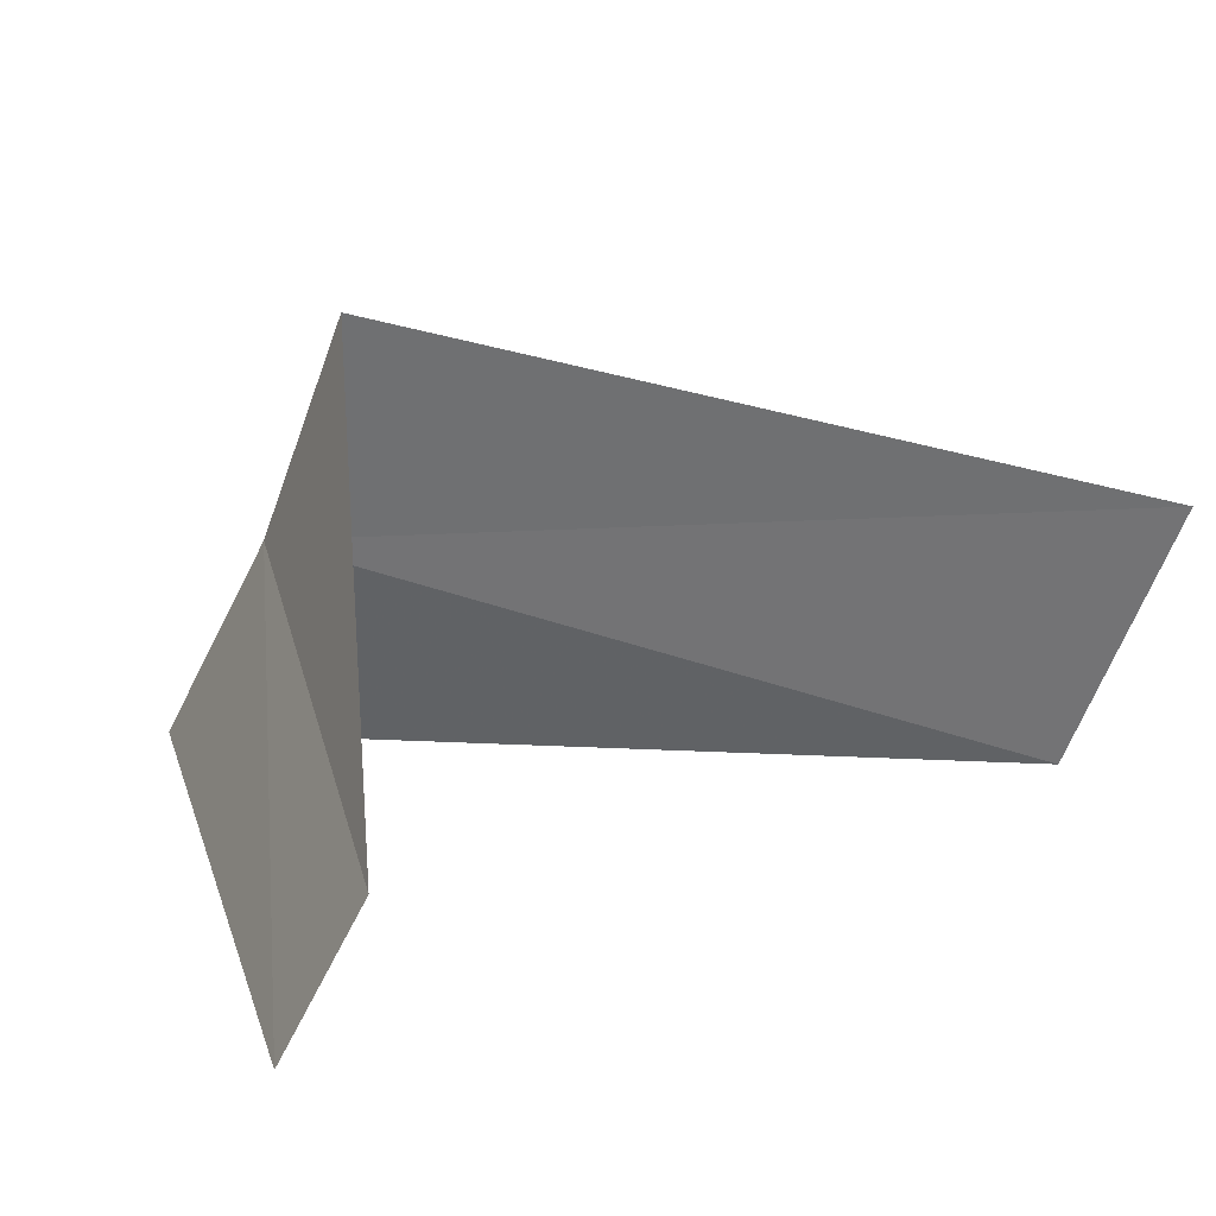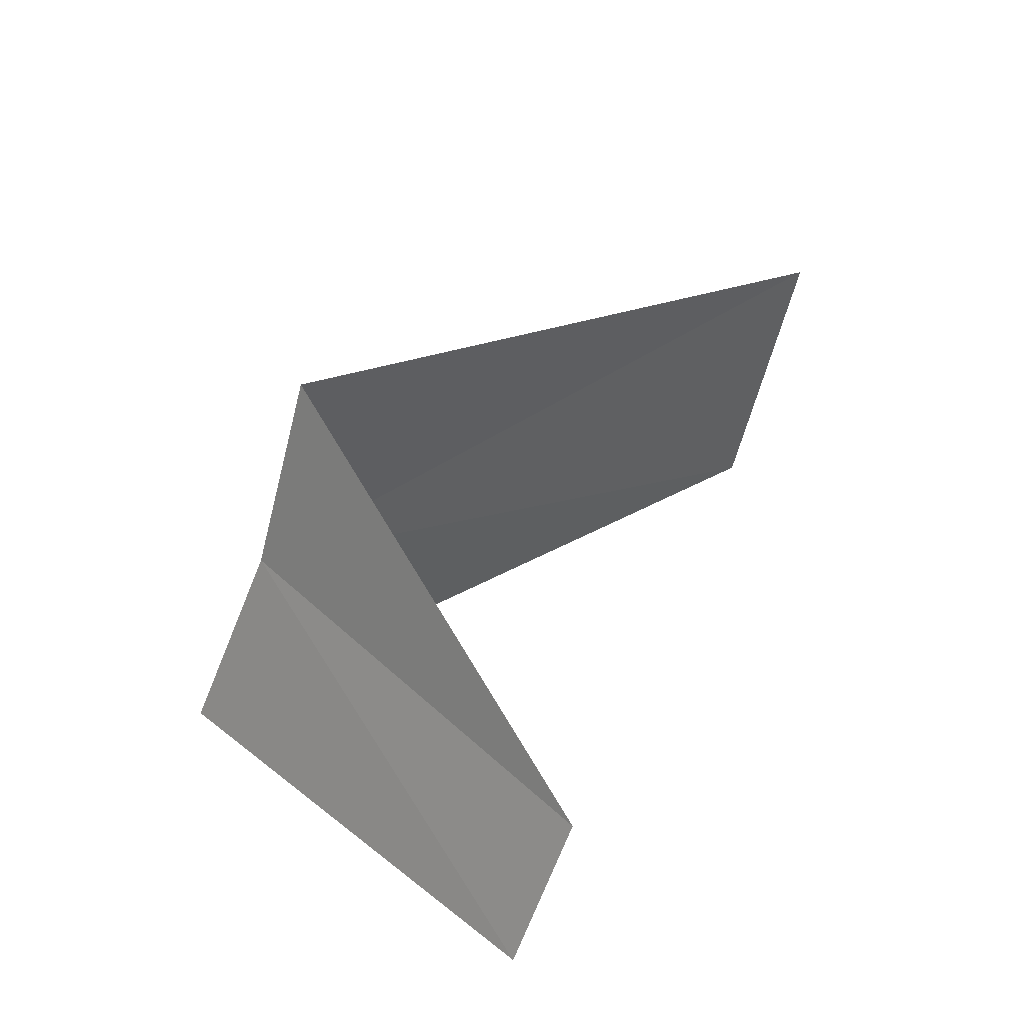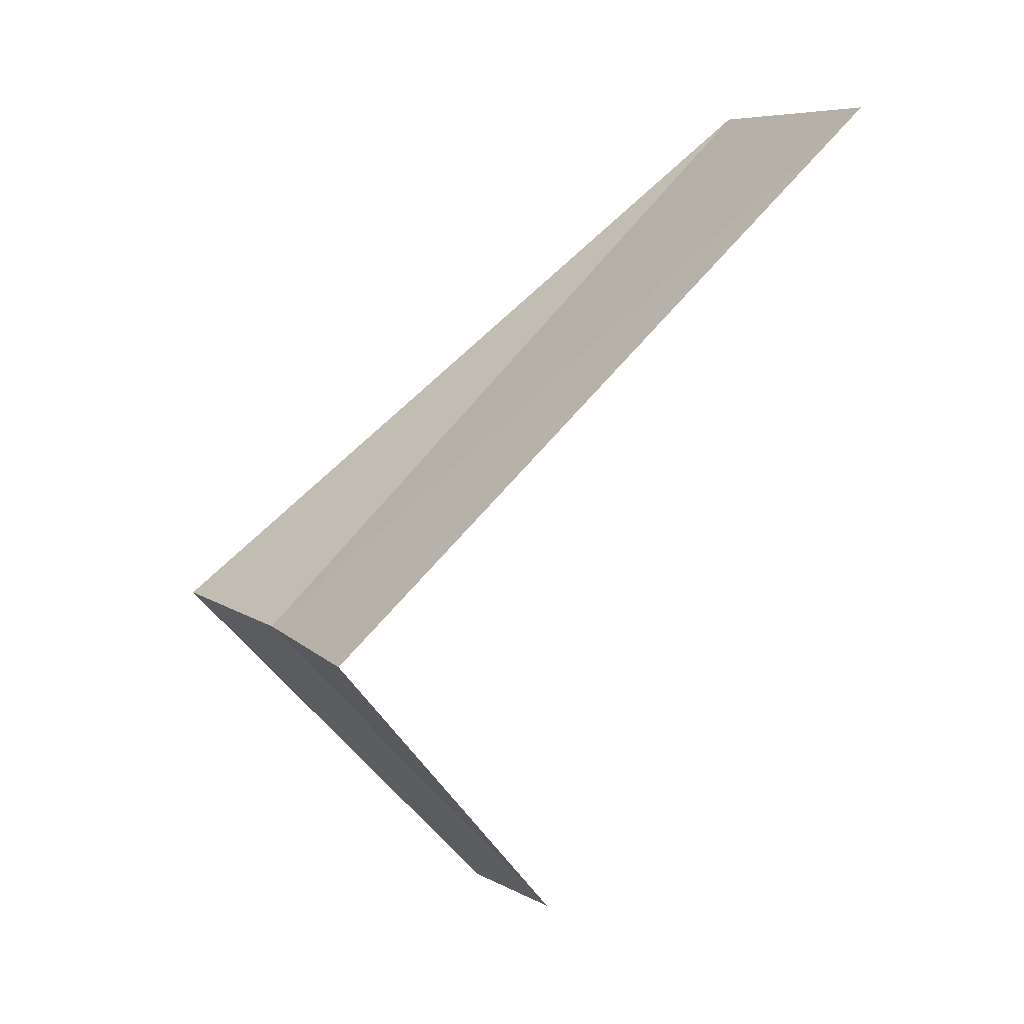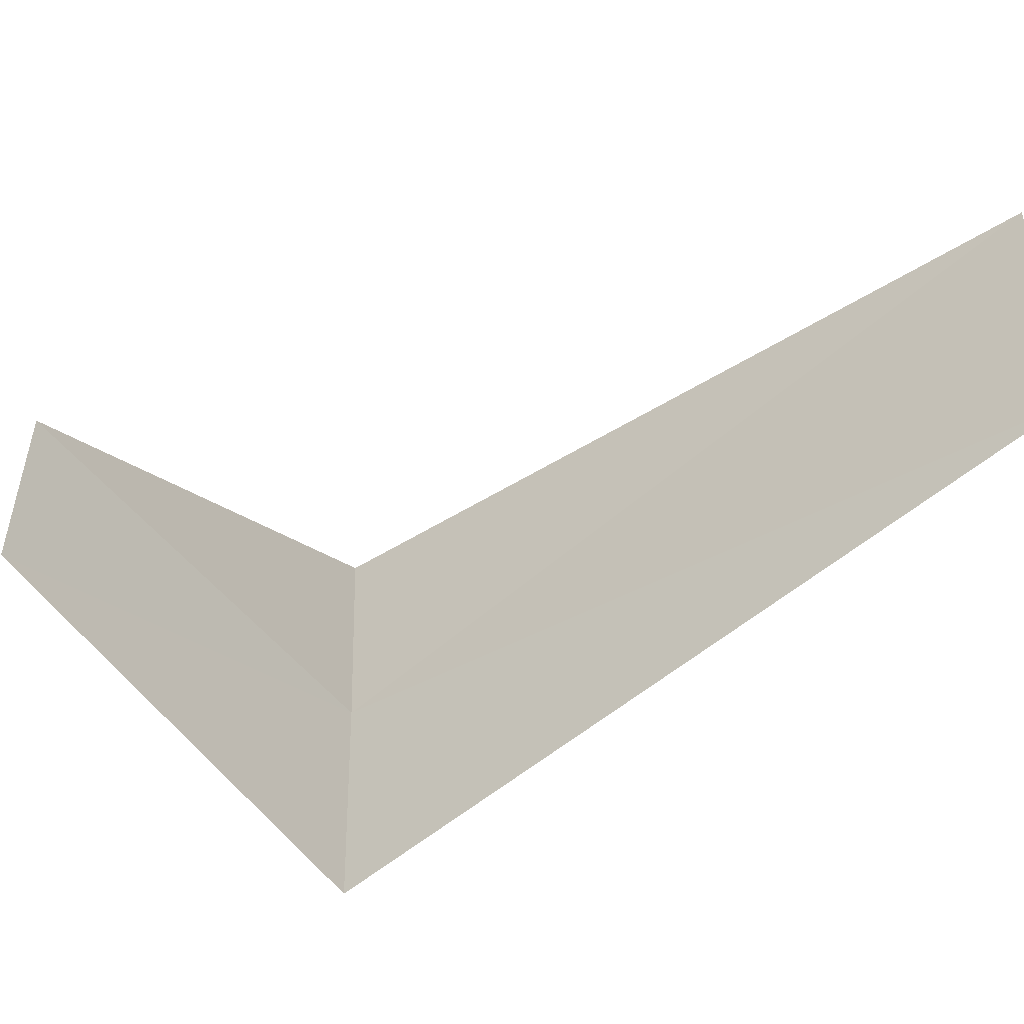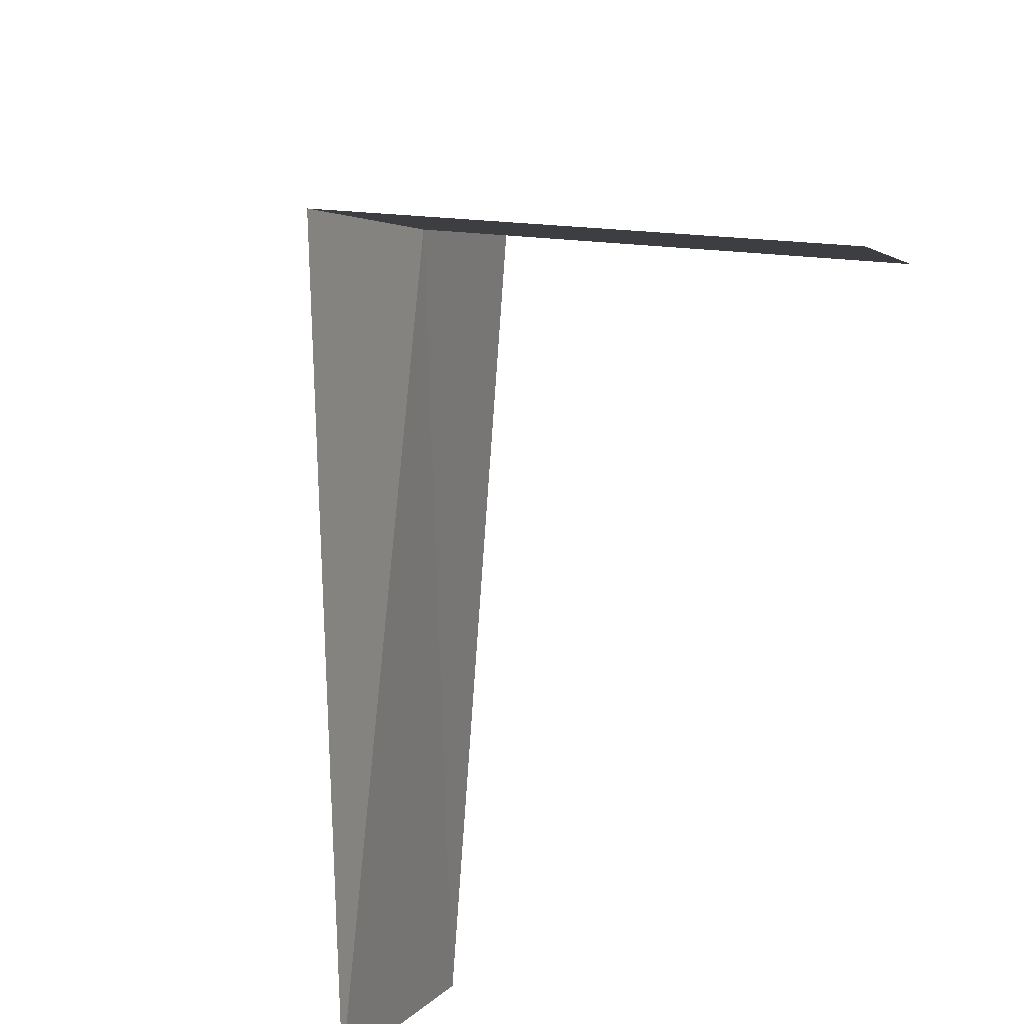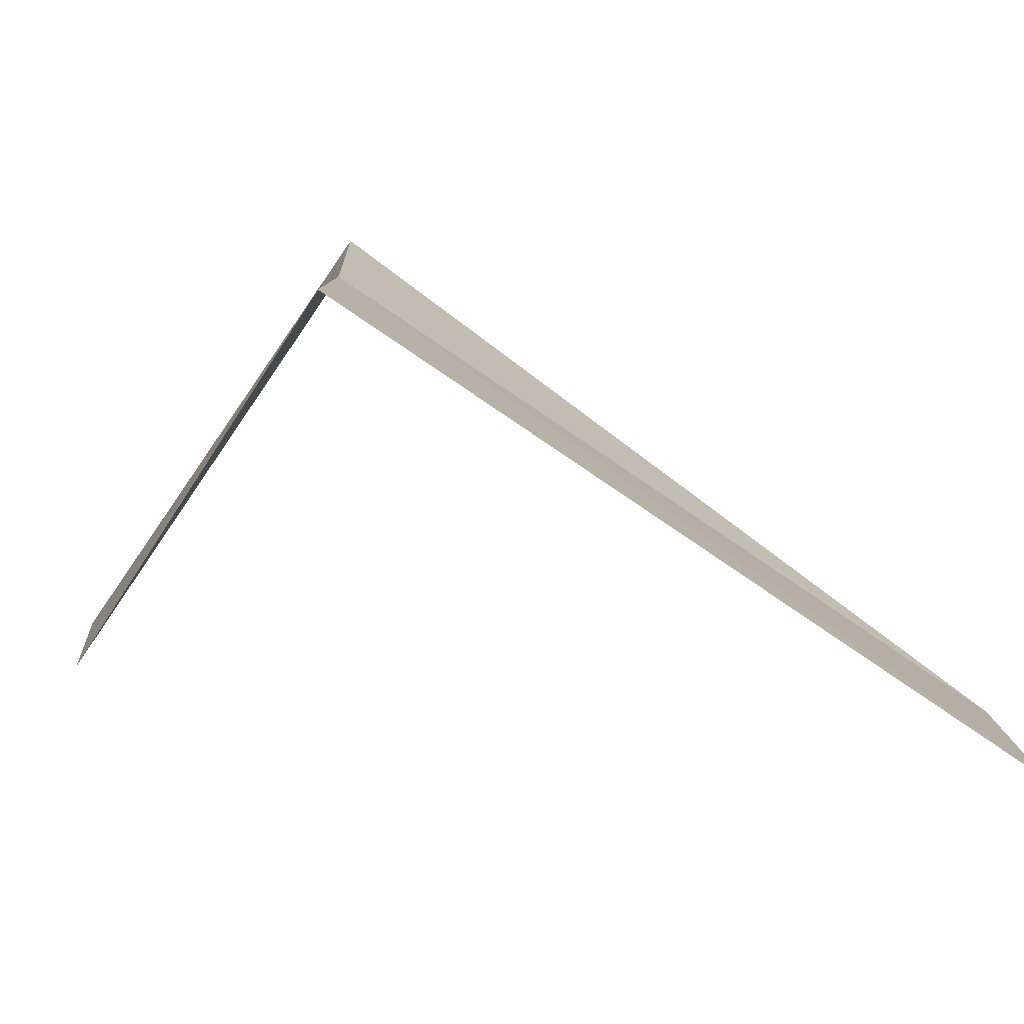
<metadata>
{"format":"obj","ext":"obj","renderer":"f3d","projection":"perspective","resolution":1024,"background":"white","views":[{"elev":13.2,"azim":-154.0,"up":"+Y"},{"elev":-62.8,"azim":-168.8,"up":"+Z"},{"elev":2.1,"azim":-178.3,"up":"+Z"},{"elev":-74.2,"azim":-100.3,"up":"+Y"},{"elev":-68.2,"azim":132.8,"up":"+Y"},{"elev":72.5,"azim":-101.9,"up":"+Y"}]}
</metadata>
<code>
v -2.629 -1.445 6.16
v -2.789 -1.104 6.12
v -3.137 -1.725 5.58
v -2.988 -1.981 5.592
v -2.427 -1.763 6.2
v -3.719 -1.472 7.12
v -3.505 -1.927 7.16
f 1 6 2
f 1 7 6
f 1 5 7
f 1 2 3
f 1 3 4
f 1 4 5

</code>
